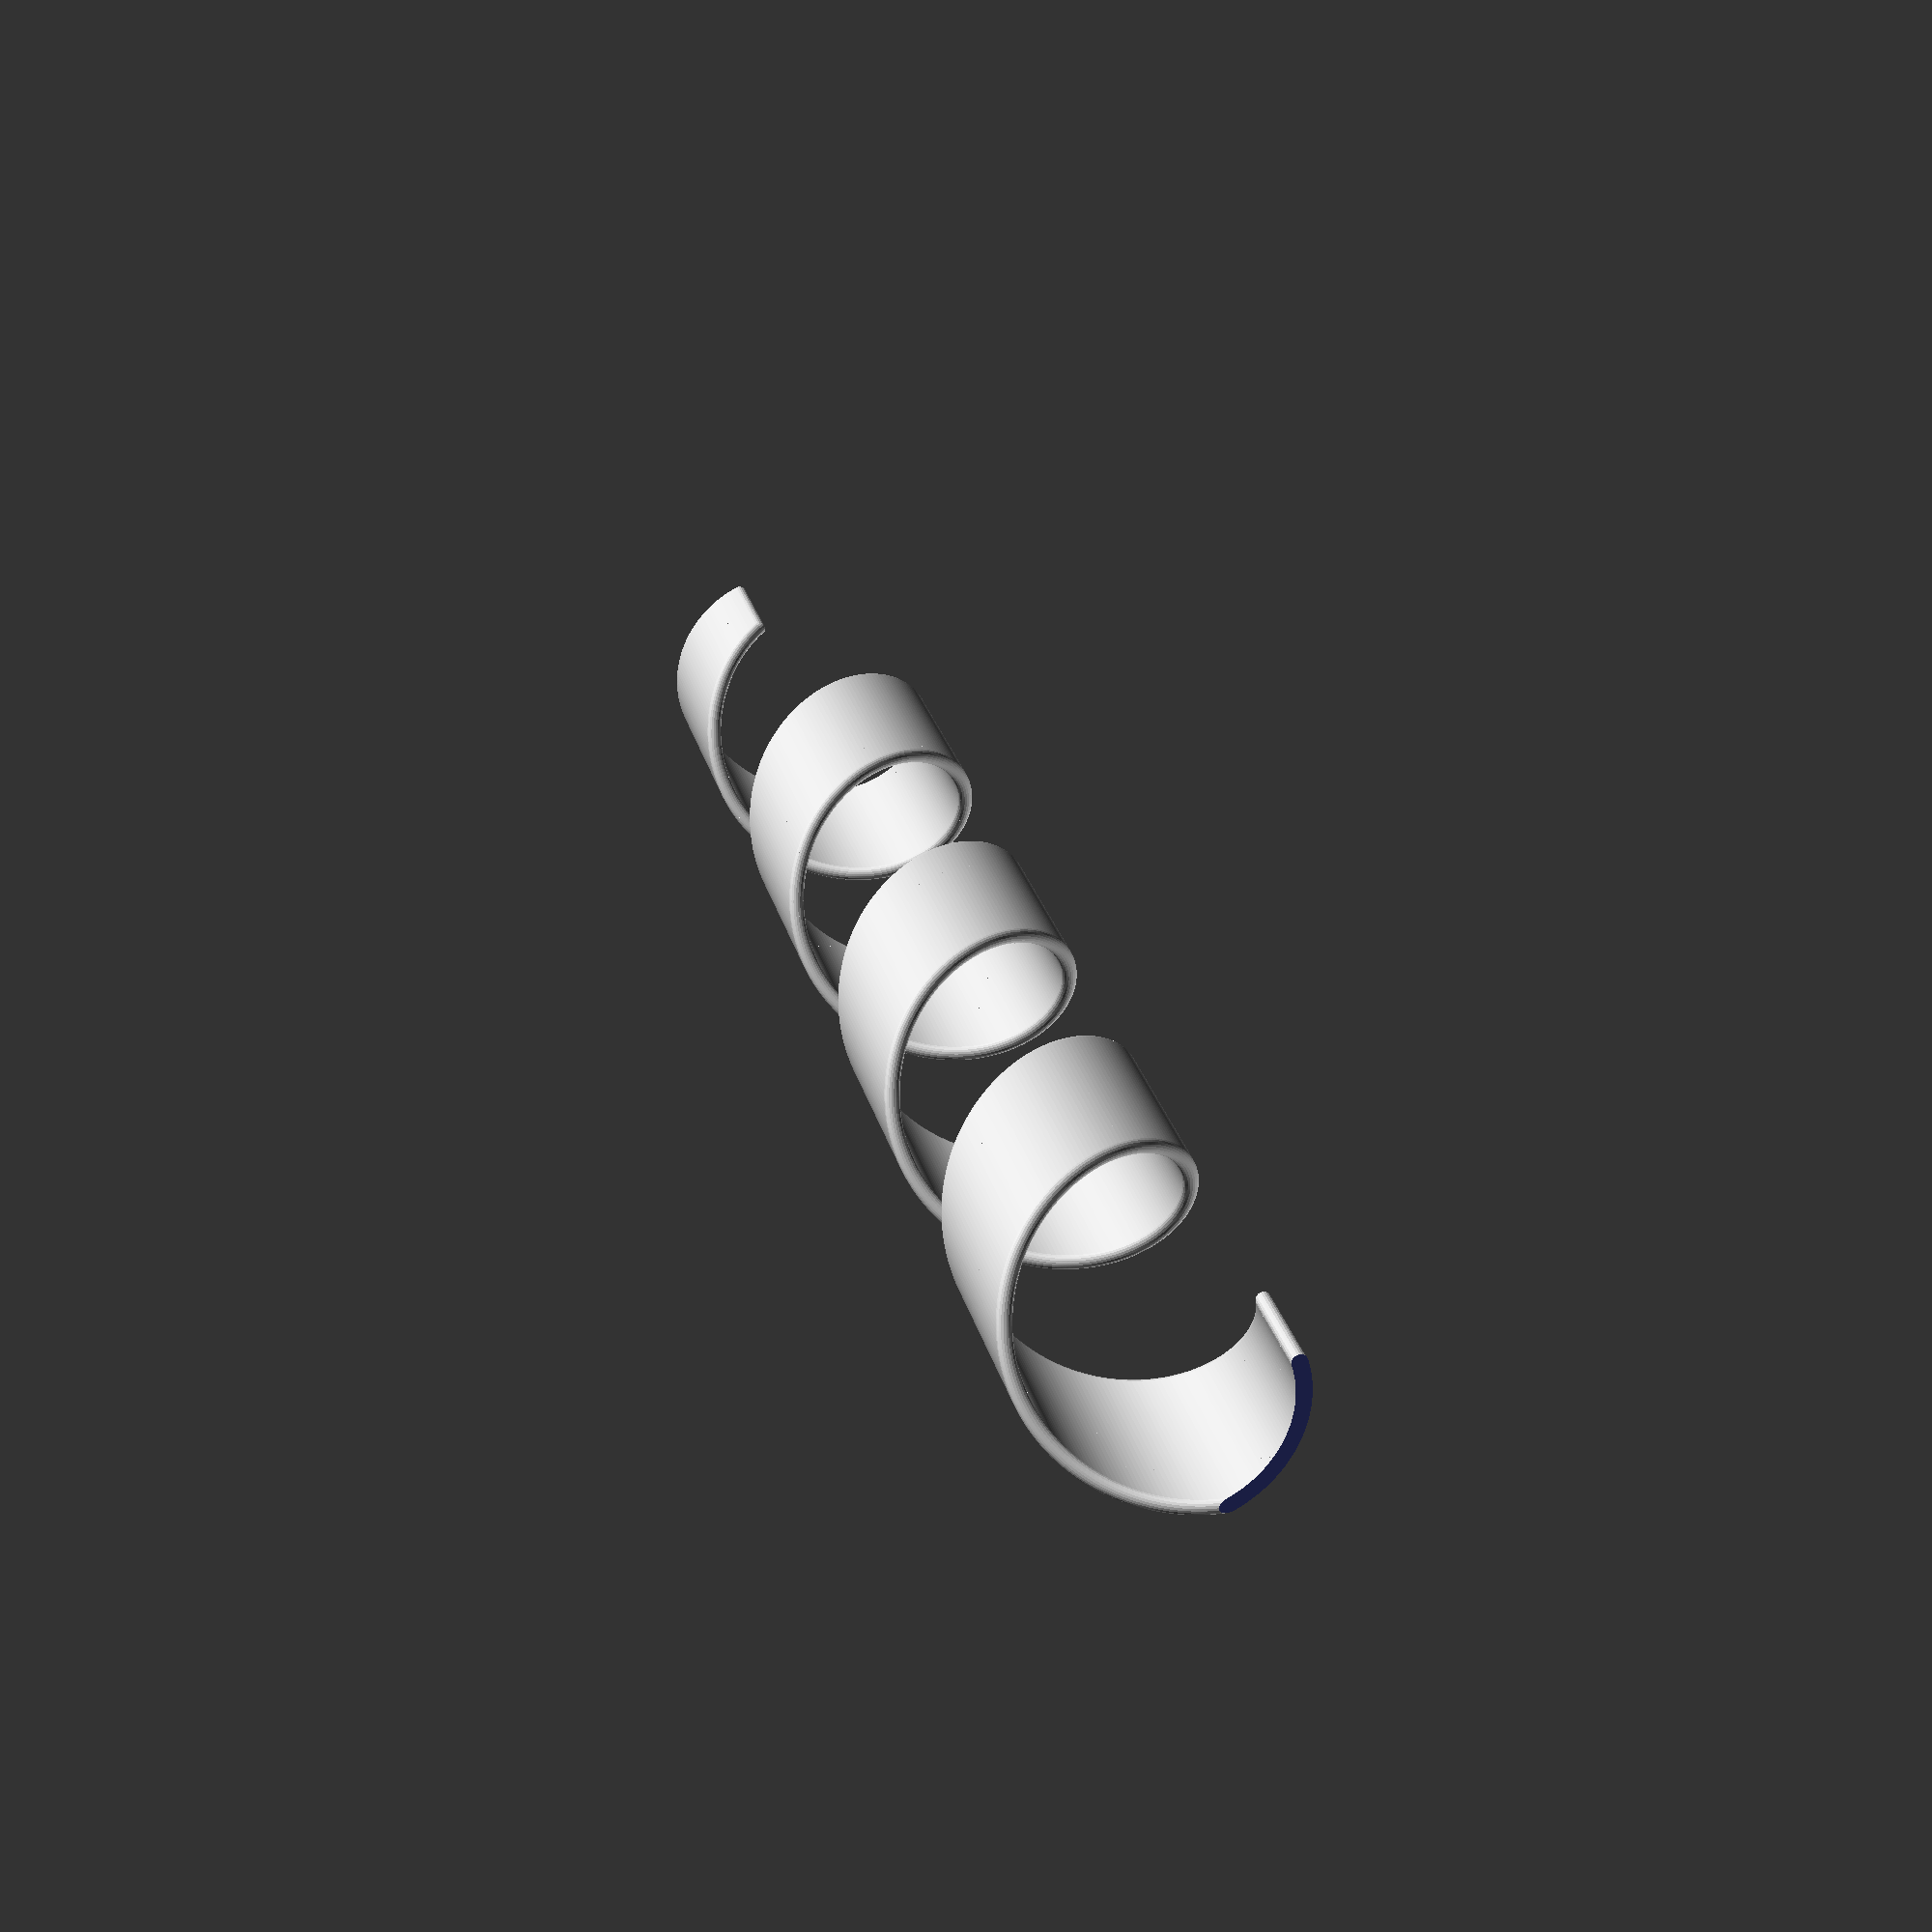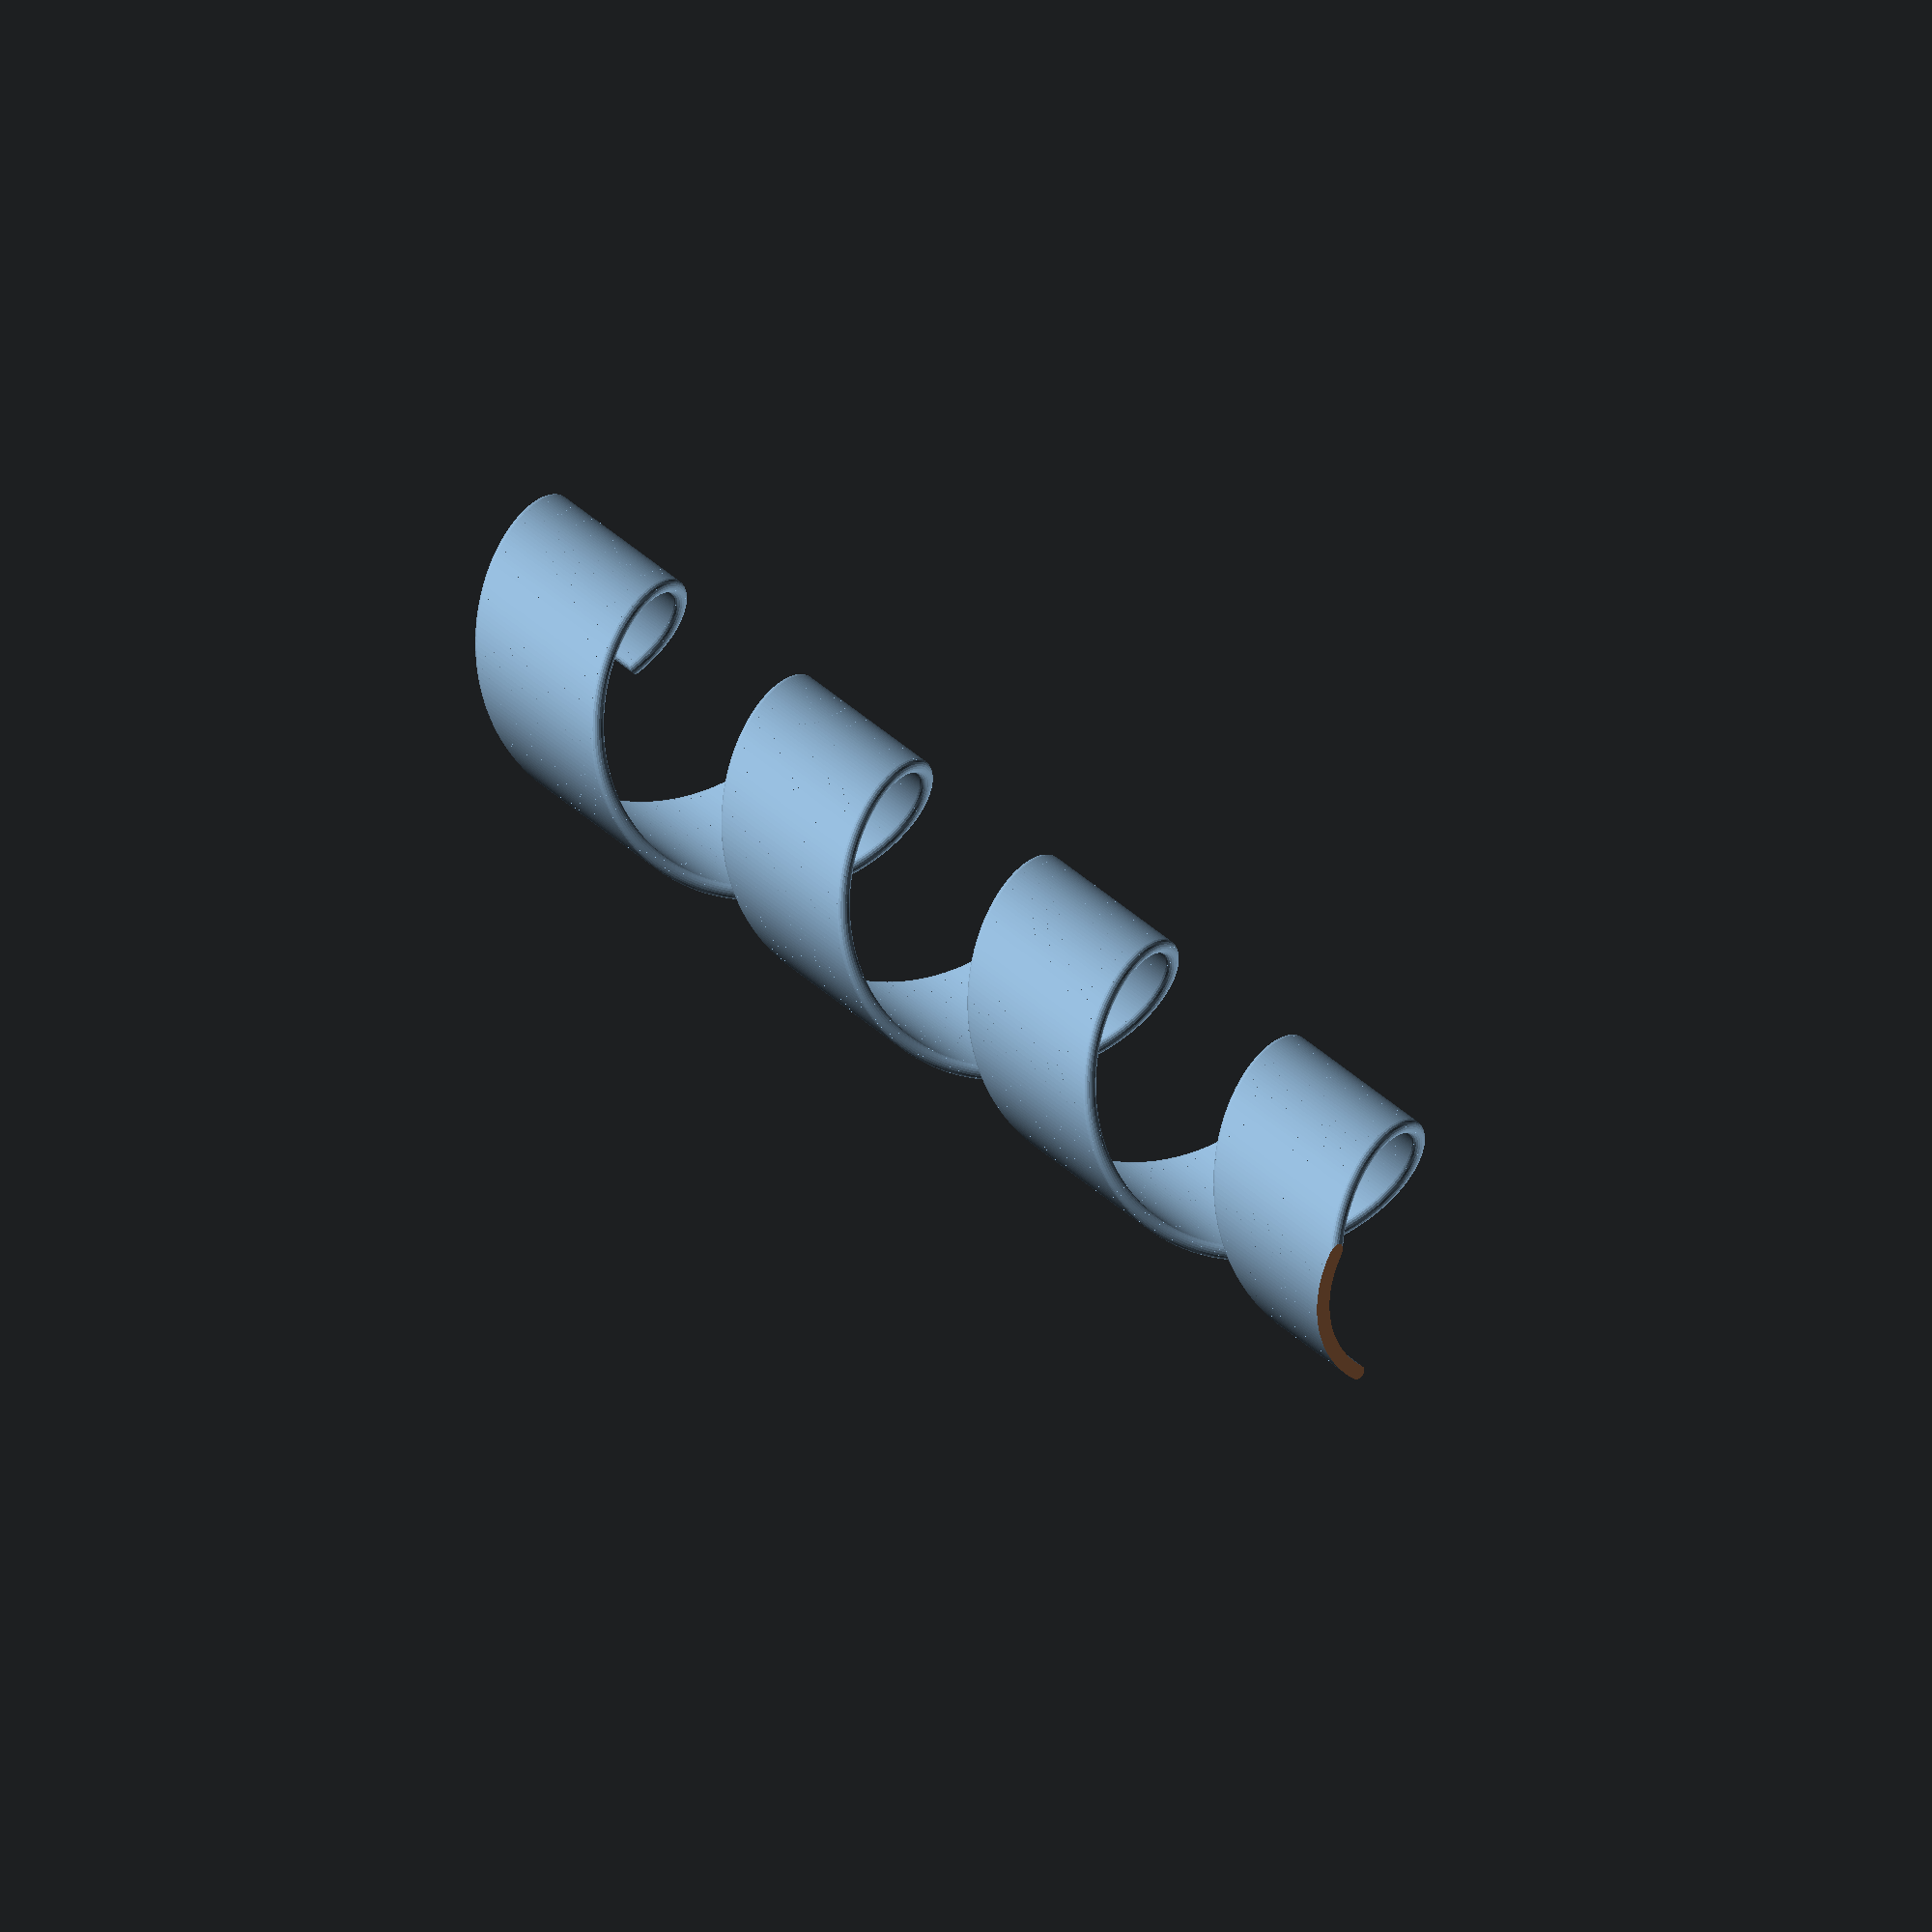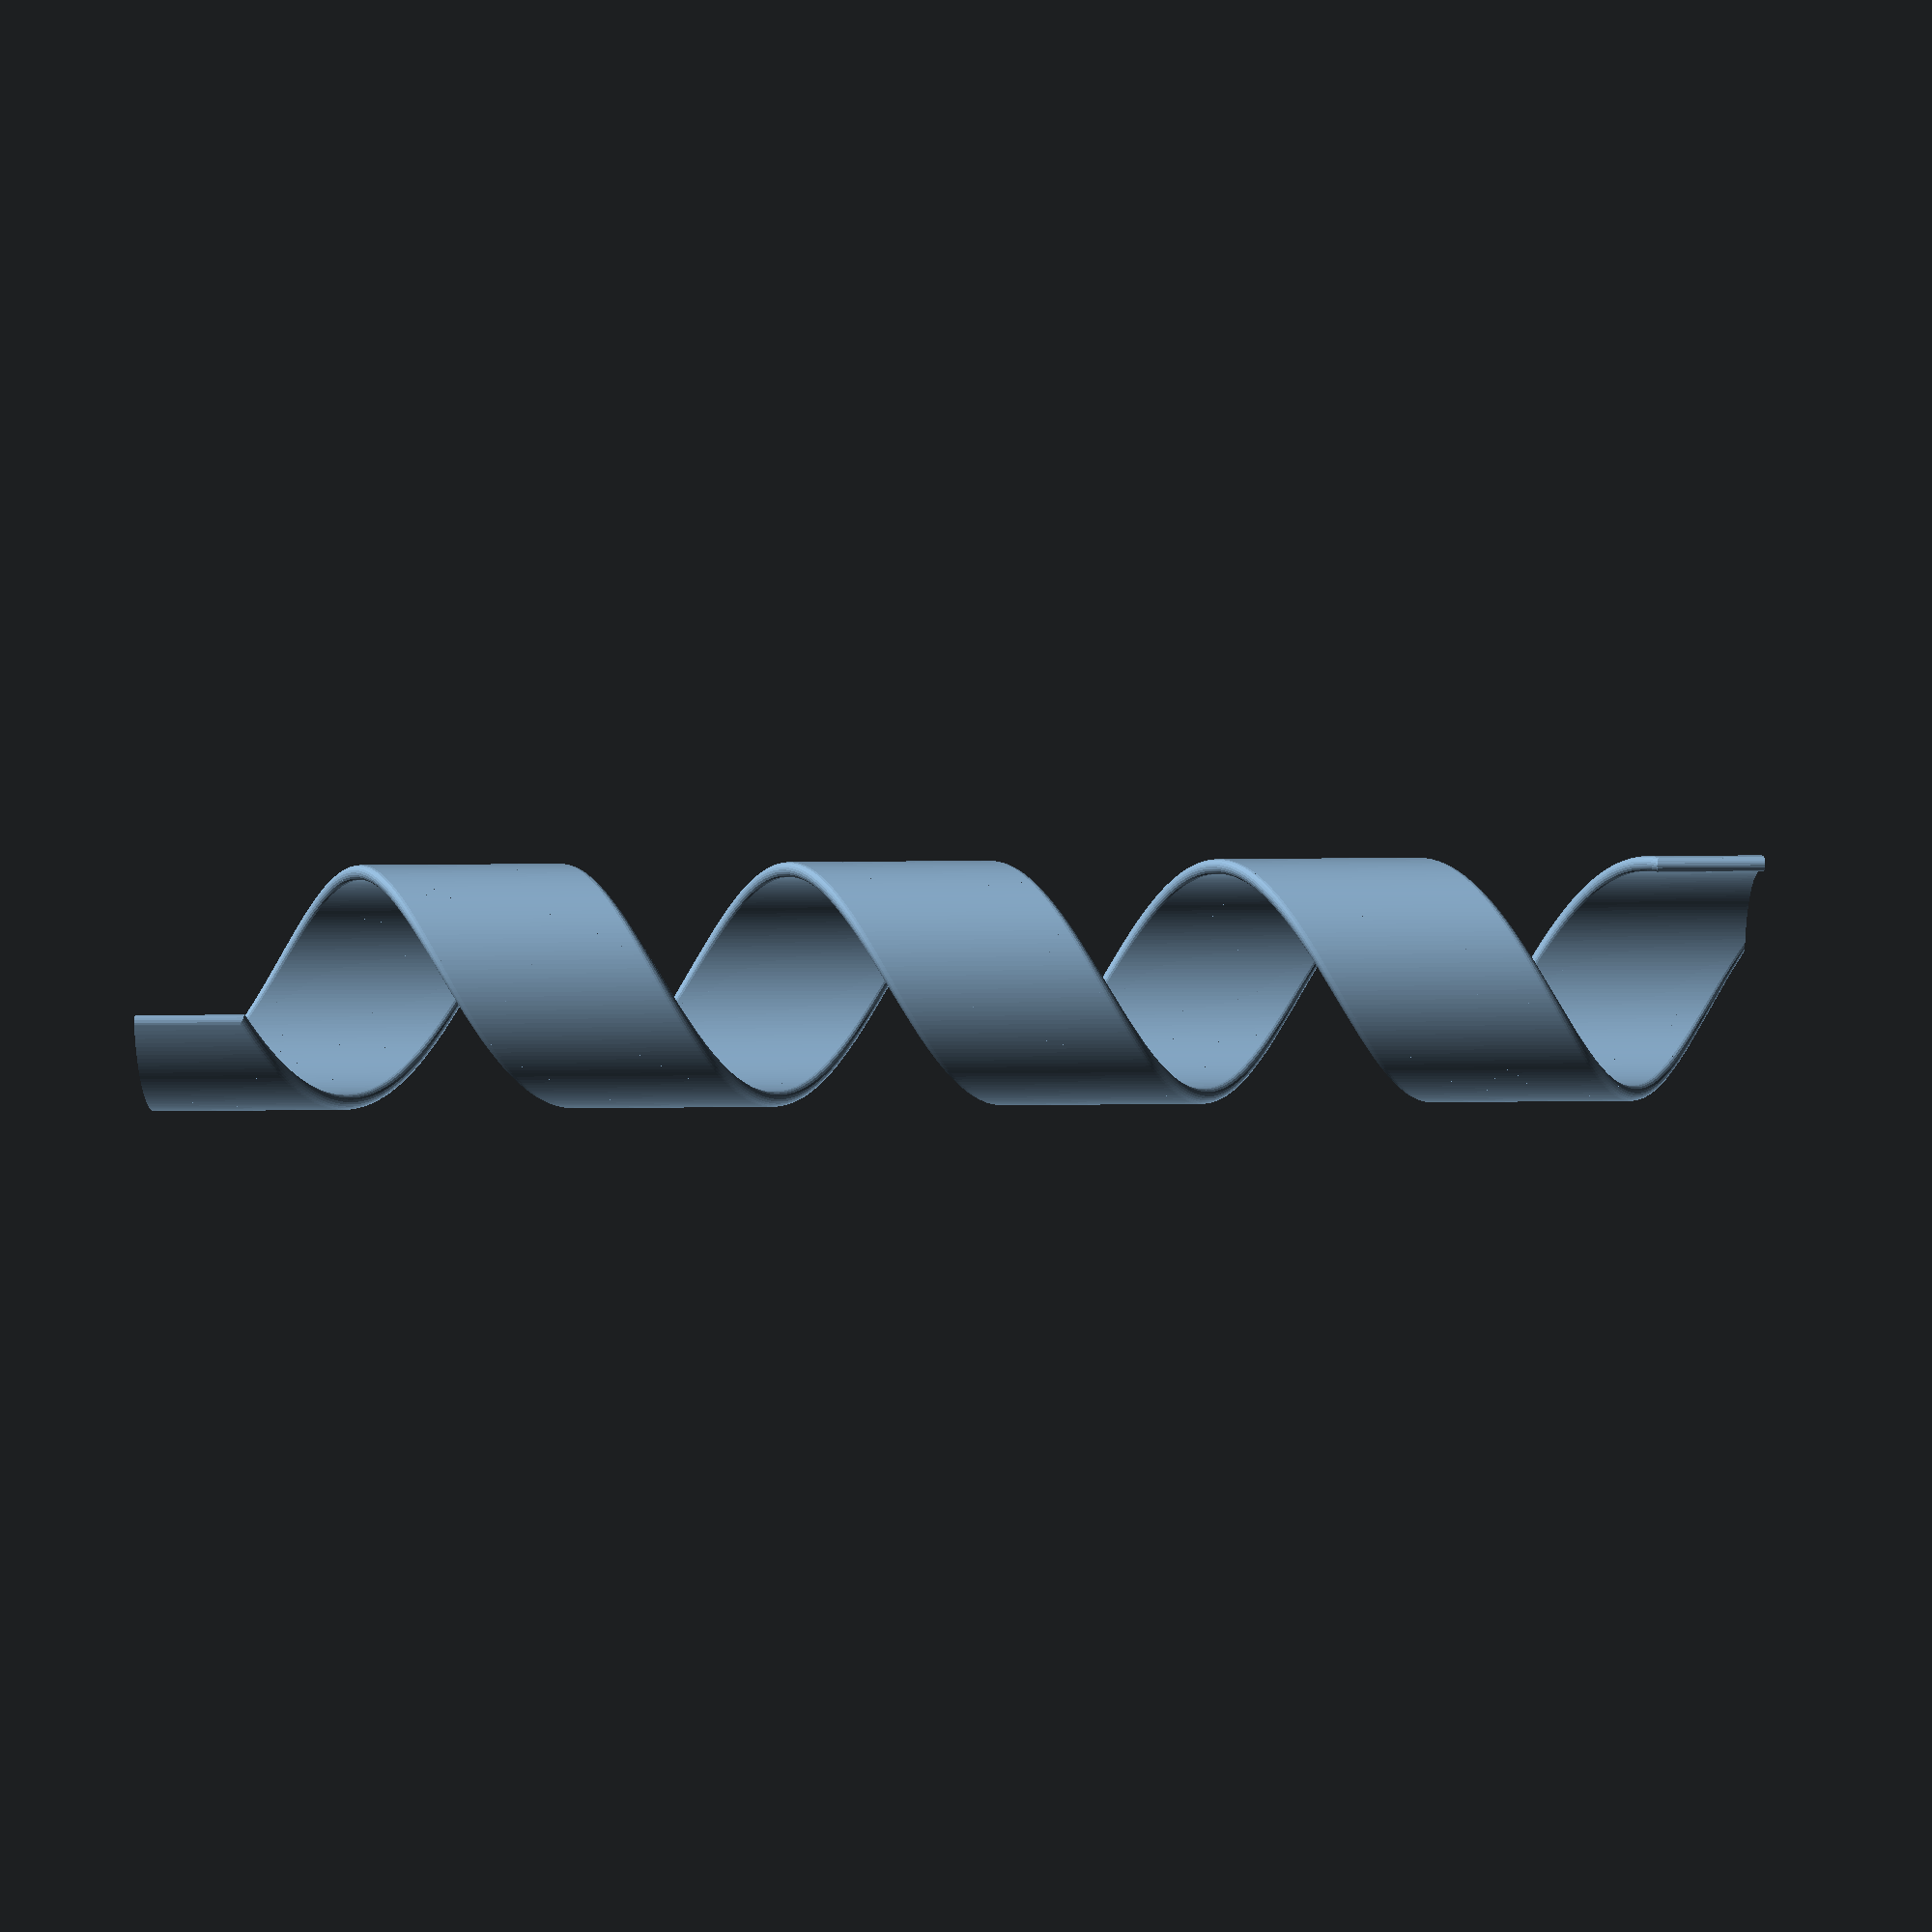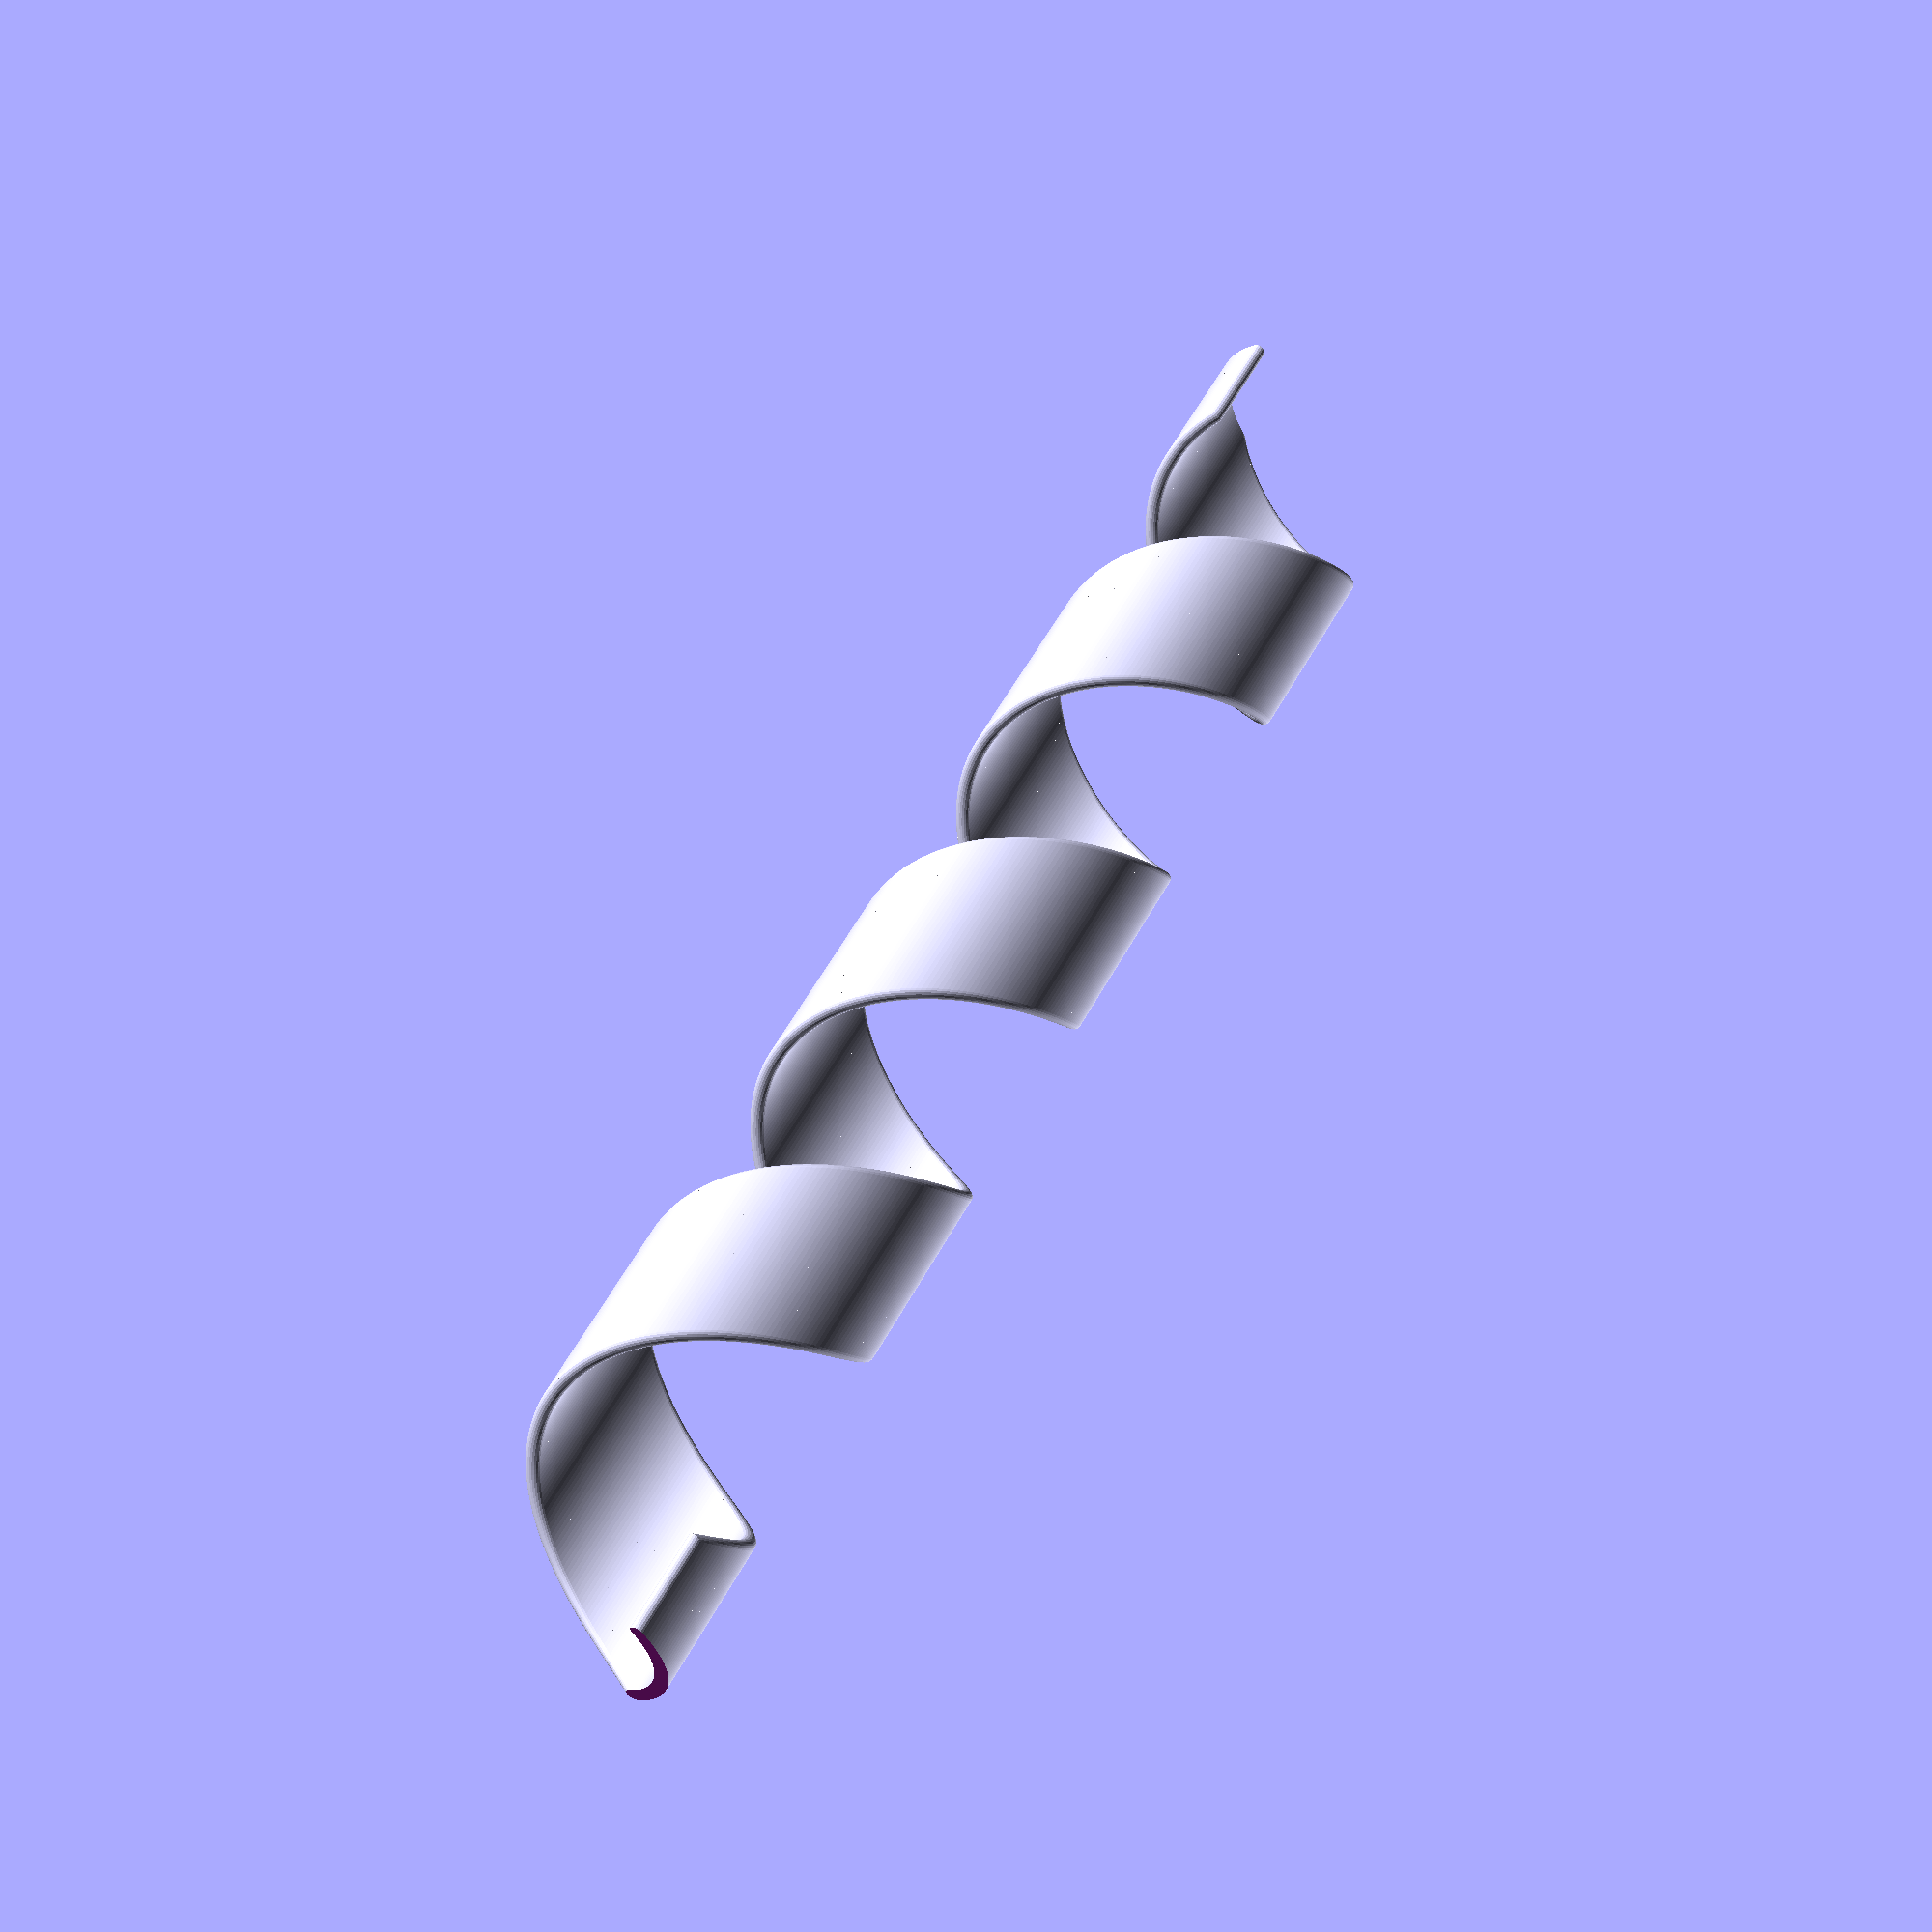
<openscad>
// Garden Hose Wrap
// 6/14/2024 By: David Bunch
// Garden Hose Wrap for kinks in the hose
//
// Update 6/17/2024 v1.1.0
//                  Optional rounding of spiral edges added
//                  Optional Gap size added, use positive numbers for gap width or -1 for full gap or -2 for half gap
// Change rev variable to adjust height of wrap
// With a Pitch of 48 these different rev's will give the corresponding heights
// The displayed Base_Ht is the final height of the Garden Hose Wrap
//10 = 468mm Height
// 9 = 420mm Height
// 8 = 372mm Height
// 7 = 324mm Height
// 6 = 276mm Height
// 5 = 228mm Height
// 4 = 180mm Height
// 3 = 132mm Height
// 2 = 84mm Height
// 1 = 36mm Height
ID = 24;                            // Defines Inside Diameter of Garden Hose Wrap
Thk = 1.7;                          // Thickness of Wrap
Pitch = 48.0;                       // Height of one revolution of the spiral, 48 works well for me, but you can change it
rev = 4;                            // # of Rotations of Spiral (4 or 5 is maximum I have tried printing vertical)
                                    // Always make rev an INTEGER, I did not do the math for fractional Revoutions

Gap_Type = -1;                      // -1 = Full Gap, -2 = Half Gap or any other positive number is the actual gap
Rnd_YesNo = 1;                      // 0 = No, 1 = Yes for rounding square corners
// *******  Only change the variables above
Pit2 = Pitch / 2;
Pit4 = Pitch / 4;                   // Used for Rectangle Profile Height
R0 = Pit4;
Thk2 = Thk / 2;
Res_Inc = 1;                        // Approximate length of each chord on Helix
Wid = .1;                           // Extrusion width of Rectangle profile (You want a small number here)
OD = ID + (2 * Thk);                // Calculate Outside Diameter of Garden Hose Wrap
Rad_OD = OD / 2;
Rad_ID = ID / 2;
Rnd_Y = Rad_ID + Thk2;              // Offset Radial Distance For Rounding the Ends
Base_Ht = rev * Pitch - Pit4;       // Total Height of Garden Hose Wrap
Cut_Ht = Base_Ht - Pit4;
OD_Res = (round(((OD * 3.14) / Res_Inc) / 2) * 4);    // Using the 4 gives me a vertex on each quadrant of circle
ang_inc = 360.0 / OD_Res;
Z_inc = Pitch / OD_Res;
OD_Res14 = OD_Res / 4;              // 1/4 revolution
Count = OD_Res * rev - OD_Res14;    // Stop 1/4 revolution from the end
Rnd_ID = Thk;
Rnd_Ang = atan(Thk2 / Rnd_Y);
Rnd_ID_Res = (round(((Rnd_ID * 3.14) / .5) / 2) * 4);
echo("OD = ", OD);
echo("Base_Ht = ", Base_Ht);
echo("Base_Ht-Pit4 = ",Base_Ht - Pit4);
echo("Rad_OD = ", Rad_OD);
echo("Rad_ID = ", Rad_ID);
echo("Pit4 = ", Pit4);
echo("Thk2 = ", Thk2);
echo("Rnd_Y = ",Rnd_Y);
echo("Rnd_Ang = ",Rnd_Ang);
echo("Cut_Ht = ", Cut_Ht);
echo("OD_Res = ", OD_Res);
echo("Rnd_ID_Res = ", Rnd_ID_Res);
echo("ang_inc = ", ang_inc);
echo("Count = ", Count);
echo("ang_inc = ", ang_inc);
module RectCut(R_Ht)
{
    R_Ht_Rnd = R_Ht - Thk2;
    if (Rnd_YesNo == 0)
    {
        rotate([-90, 0, 0])
        translate([0, 0, -Wid / 2])
        linear_extrude(height = Wid, center = false, convexity = 10)polygon(points = 
        [[Rad_ID, -R_Ht], [Rad_OD, -R_Ht], [Rad_OD, R_Ht], [Rad_ID, R_Ht]]);
    } else
    {
        rotate([-90,0,0])
        hull()
        {
            translate([Rad_ID + Thk2, -R_Ht_Rnd,0])
            cylinder(d1 = Thk, d2 = Thk2, h = Wid, $fn=Rnd_ID_Res);
            translate([Rad_ID + Thk2, R_Ht_Rnd,0])
            cylinder(d1 = Thk, d2 = Thk2, h = Wid, $fn=Rnd_ID_Res);
        }
// Changing cylinder to use d1, d2 diameters makes sample model 16% smaller
//        hull()
//        {
//            translate([Rad_ID + Thk2, -R_Ht_Rnd,0])
//            cylinder(d = Thk,h = Wid, $fn=Rnd_ID_Res);
//            translate([Rad_ID + Thk2, R_Ht_Rnd,0])
//            cylinder(d = Thk,h = Wid, $fn=Rnd_ID_Res);
//        }
    }
}
module DrawSpiral(R_Ht)
{
    for (i = [1 : Count])
    {
        hull()
        {
            rotate([0, 0, ang_inc * (i - 1)])
            translate([0, 0, Z_inc * (i - 1)])
            RectCut(R_Ht);
            rotate([0, 0, ang_inc * i])
            translate([0, 0, Z_inc * i])
            RectCut(R_Ht);
        }
    }
}
module RndEdge(Pit20)
{
    difference()
    {
        cylinder(d = Thk * 2, h = Pit20, $fn = Rnd_ID_Res);
        translate([0, 0, -1])
        cylinder(d = Thk, h = Pit20 + 2, $fn = Rnd_ID_Res);
        translate([-Pit4 / 2, 0,  -1])
        cube([Pit4, Pit4, Pit20 + 2]);
    }
}
module DrawFinal(R_Ht = Pit4)
{
    Top_Ht = (rev - .25) * Pitch - (R_Ht) - .1;
    difference()
    {
        DrawSpiral(R_Ht);
        translate([0, 0, -Pit2])
        cylinder(d = OD * 2, h = Pit2, $fn = 16);       // Cut Below Bottom
        translate([0,0,Base_Ht])
        cylinder(d = OD*2, h = Pit2 + 1, $fn = 16);     // Cut Above Height
        rotate([0, 0, Rnd_Ang])
        translate([Rnd_Y, 0, -1])
        RndEdge(Pit2);
        rotate([0, 0, -Rnd_Ang])
        translate([0,-Rnd_Y, Top_Ht])
        rotate([0, 0, 90])
        RndEdge(R_Ht*2+1);
    }
}
if (Gap_Type == -2)
{
    R0 = Pitch / 2.666666667;
    DrawFinal(R0);
}
else if (Gap_Type == -1)
{
    DrawFinal(R0);
}
else
{
    R0 = (Pitch / 2) - (Gap_Type / 2);
    DrawFinal(R0);
}
</openscad>
<views>
elev=332.7 azim=249.1 roll=346.0 proj=p view=solid
elev=329.4 azim=35.4 roll=325.2 proj=o view=solid
elev=265.6 azim=261.5 roll=269.6 proj=p view=solid
elev=123.2 azim=50.7 roll=151.7 proj=p view=wireframe
</views>
